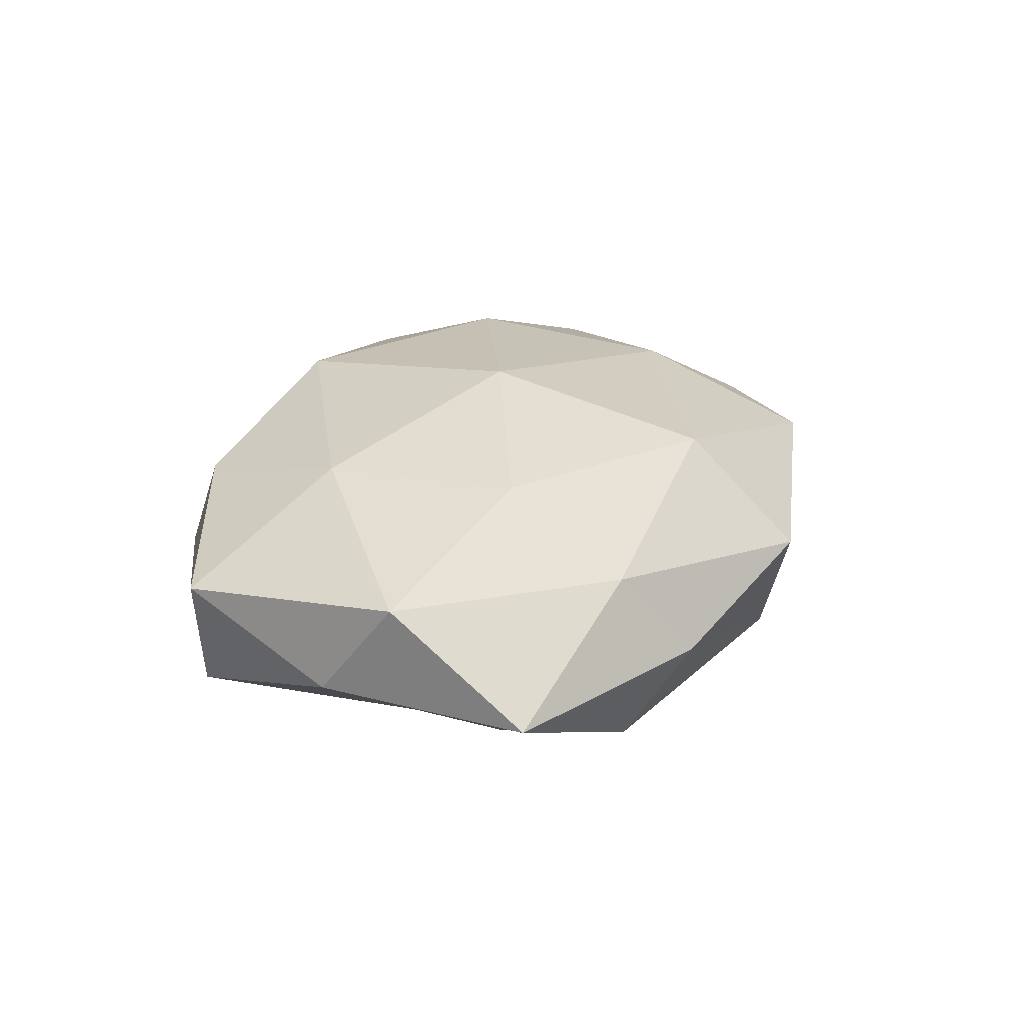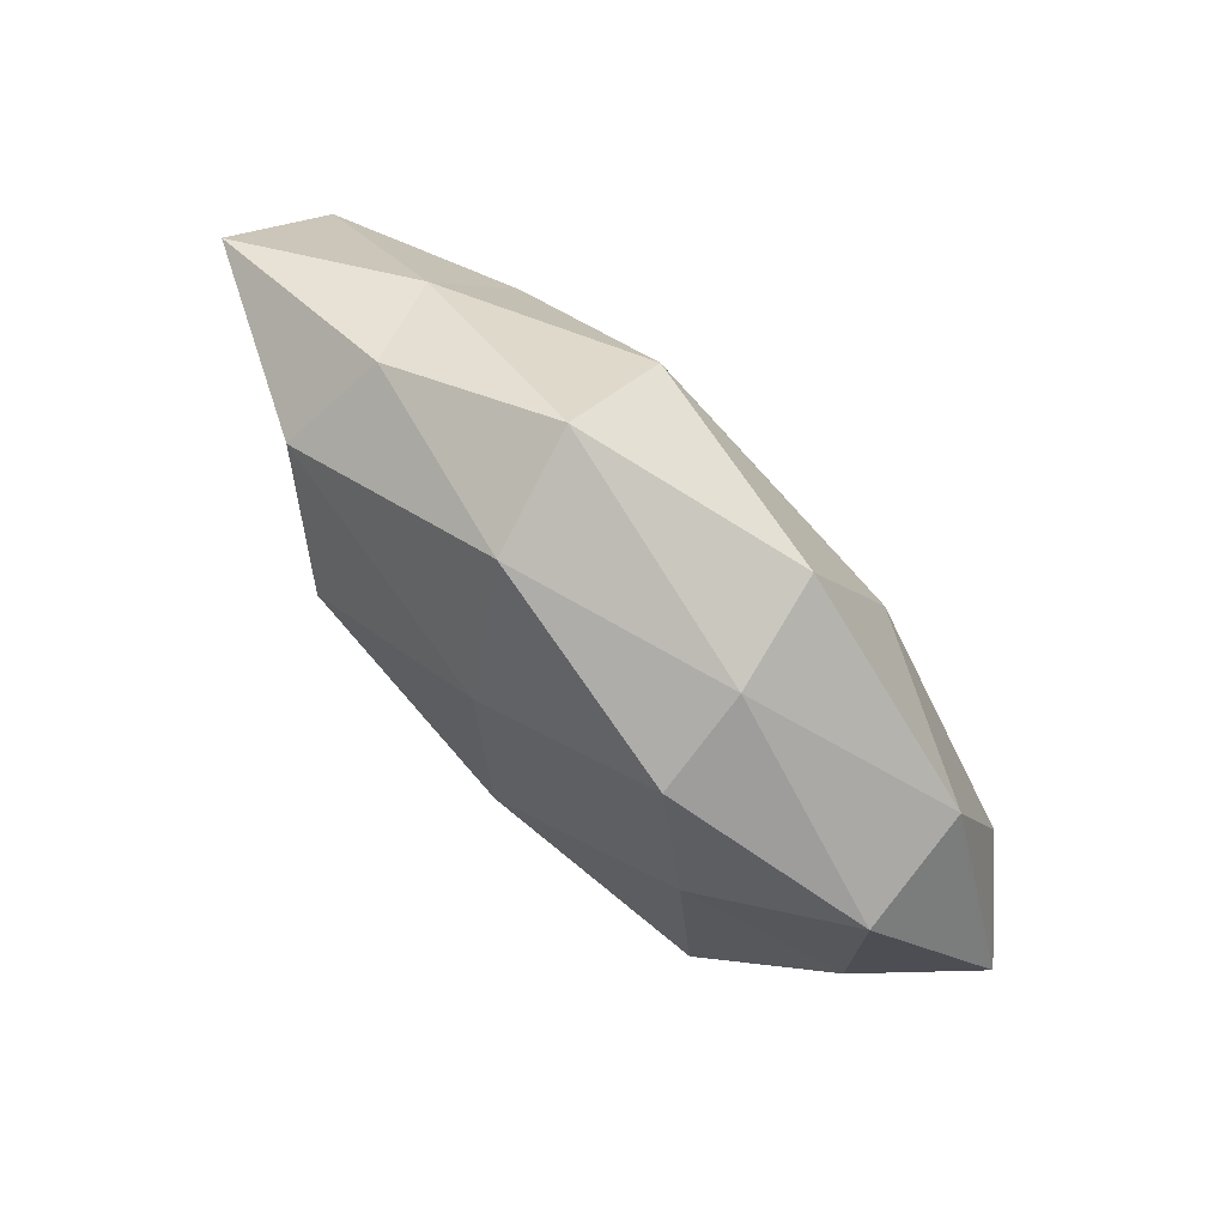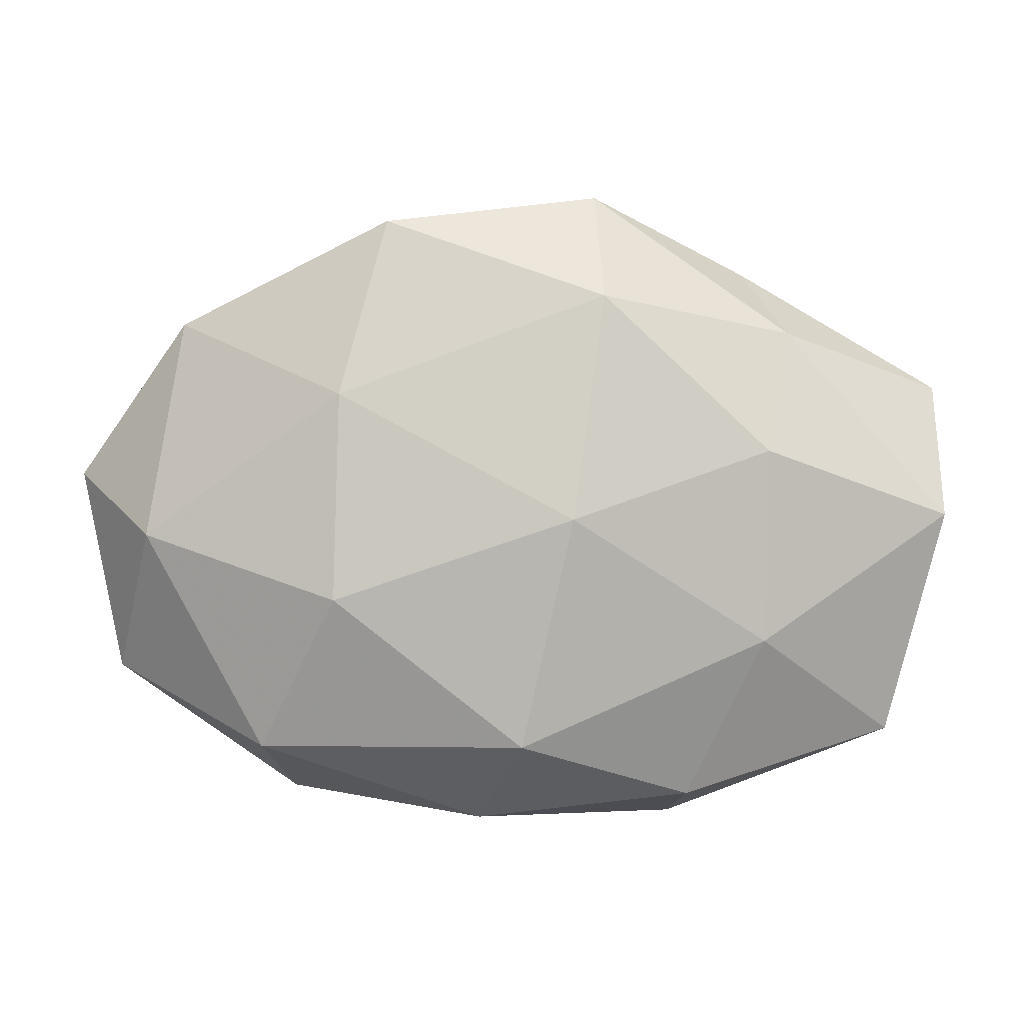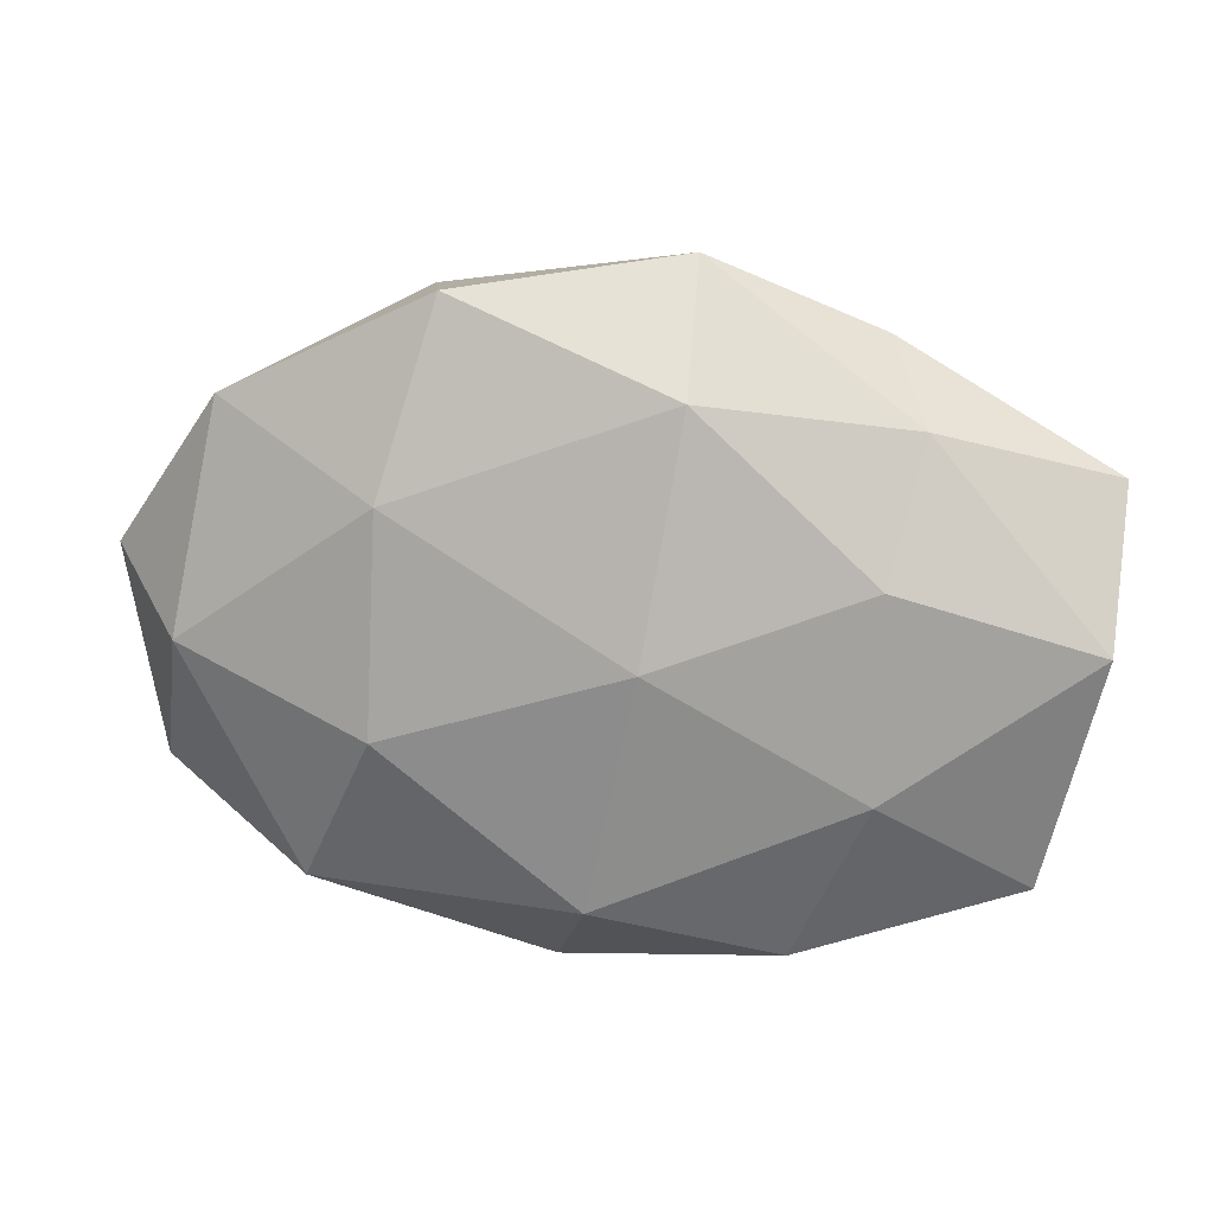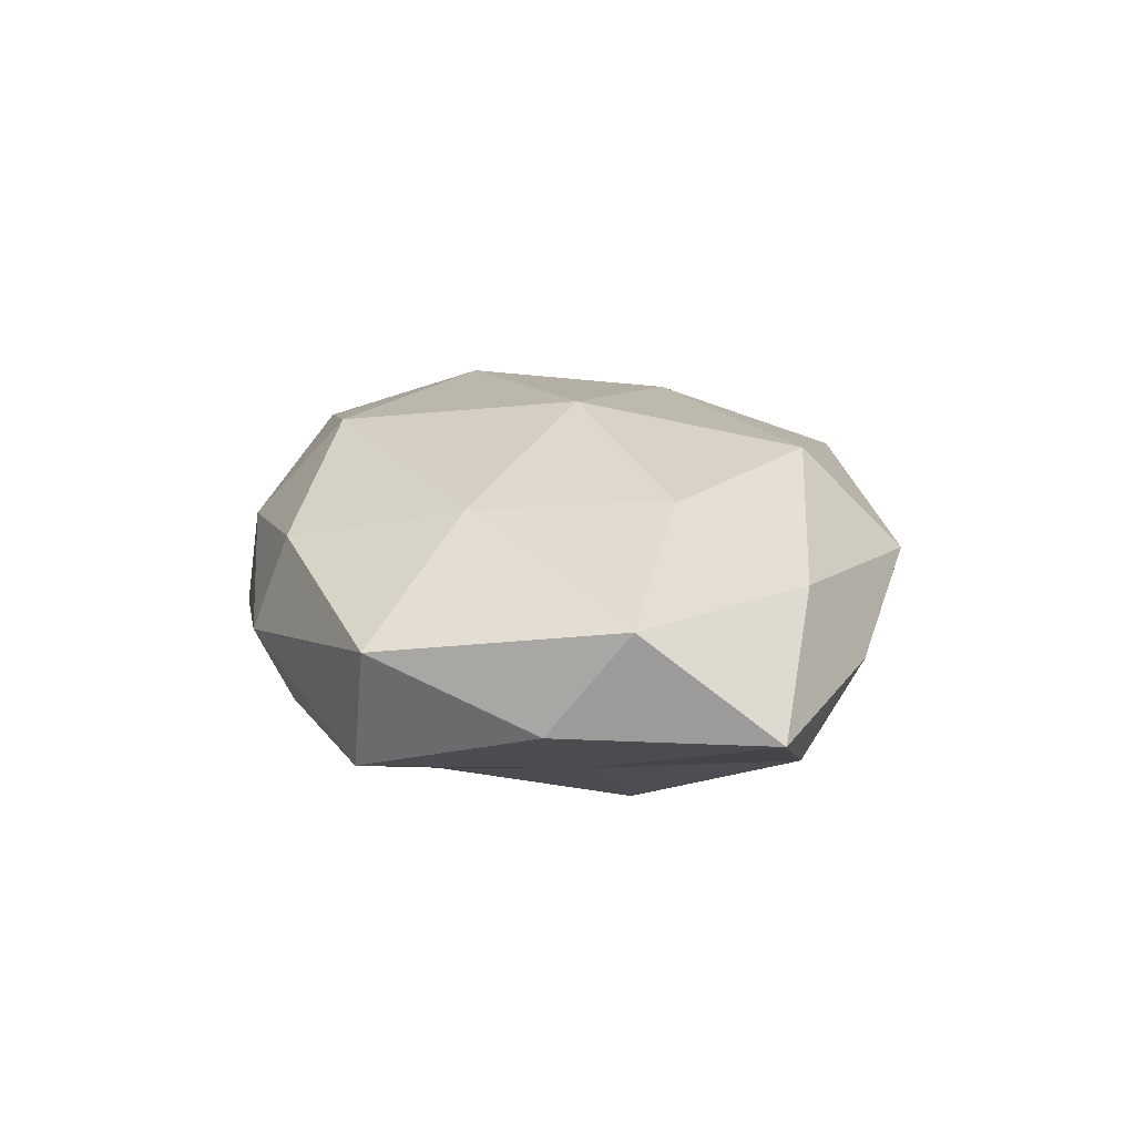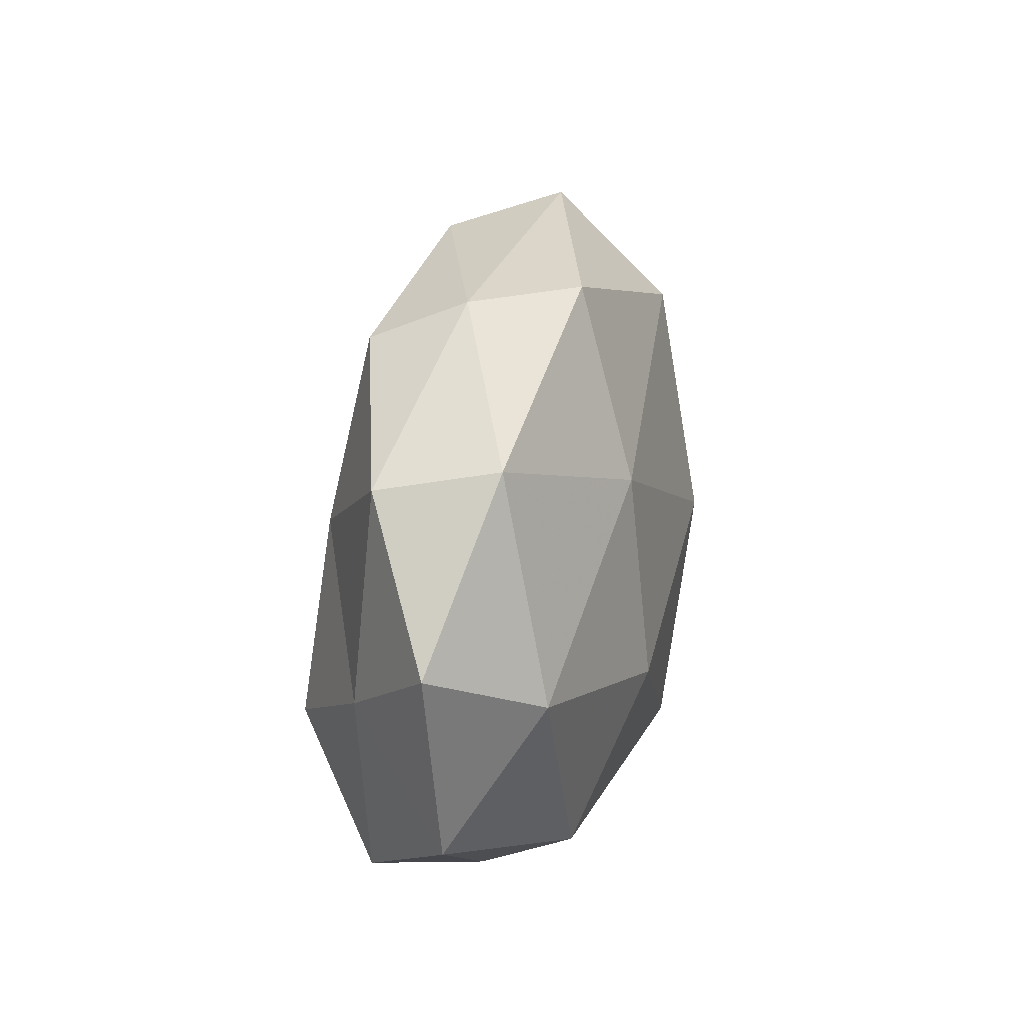
<metadata>
{"format":"obj","ext":"obj","renderer":"f3d","projection":"perspective","resolution":1024,"background":"white","views":[{"elev":22.4,"azim":105.0,"up":"+Z"},{"elev":79.0,"azim":-134.4,"up":"+Y"},{"elev":2.9,"azim":-0.5,"up":"+Y"},{"elev":17.7,"azim":9.9,"up":"+Y"},{"elev":16.8,"azim":83.0,"up":"+Z"},{"elev":24.7,"azim":-78.9,"up":"+Y"}]}
</metadata>
<code>
v -0.04277 0.02644 0.007042
v 0.01465 -0.03383 -0.01123
v 0.01105 0.02973 0.01768
v 0.02049 -0.03823 -0.000116
v -0.004721 -0.03773 0.007252
v 0.0327 0.02561 -0.01513
v 0.01035 0.04304 0.004136
v 0.02098 -0.01677 -0.01865
v -0.005488 -0.002902 -0.02384
v 0.03527 0.02536 0.007423
v 0.00701 0.002051 0.02336
v -0.01631 0.03945 0.01134
v 0.03032 0.03356 -0.003493
v -0.02263 -0.008013 0.02142
v 0.02198 -0.03387 0.01163
v 0.03181 0.01035 0.01676
v -0.02091 0.03298 -0.0136
v -0.02201 0.0175 0.01861
v 0.05552 0.001988 0.009413
v -0.02792 0.01164 -0.01737
v 0.03896 -0.0005812 -0.0123
v 0.02309 0.00679 -0.02269
v 0.006174 0.03894 -0.009665
v 0.0006926 -0.02656 0.02045
v -0.0291 -0.03447 0.00156
v -0.03303 -0.01217 -0.02002
v 0.0004622 0.02221 -0.01963
v -0.03243 -0.02732 0.01359
v -0.05213 -0.0183 0.001734
v -0.04645 -0.002632 -0.009842
v -0.0446 0.02376 -0.007508
v -0.0571 0.007027 0.0008544
v -0.04699 -0.0004029 0.01308
v 0.03135 -0.01362 0.01676
v 0.04859 -0.02629 0.005995
v 0.04347 -0.02717 -0.008886
v -0.03878 -0.02983 -0.01047
v -0.009322 -0.02904 -0.01856
v 0.05374 -0.007443 -0.002638
v 0.05642 0.01836 -0.003821
v -0.008169 -0.03941 -0.00552
v -0.01966 0.0378 -0.001823
f 7 3 10
f 7 12 3
f 13 7 10
f 15 5 4
f 10 3 16
f 11 16 3
f 11 3 18
f 12 1 18
f 18 3 12
f 14 11 18
f 16 19 10
f 9 22 8
f 22 6 21
f 21 8 22
f 23 13 6
f 23 7 13
f 24 11 14
f 15 24 5
f 20 9 26
f 27 9 20
f 17 27 20
f 27 6 22
f 27 22 9
f 23 6 27
f 17 23 27
f 24 28 5
f 24 14 28
f 5 28 25
f 25 28 29
f 20 26 30
f 17 20 31
f 20 30 31
f 32 30 29
f 31 32 1
f 31 30 32
f 1 33 18
f 18 33 14
f 28 14 33
f 28 33 29
f 1 32 33
f 29 33 32
f 34 16 11
f 34 19 16
f 34 11 24
f 15 34 24
f 15 4 35
f 15 35 34
f 35 19 34
f 4 2 36
f 36 2 8
f 36 8 21
f 4 36 35
f 29 37 25
f 30 26 37
f 30 37 29
f 38 8 2
f 9 8 38
f 26 9 38
f 38 37 26
f 35 39 19
f 39 36 21
f 35 36 39
f 6 13 40
f 10 40 13
f 19 40 10
f 6 40 21
f 19 39 40
f 21 40 39
f 4 41 2
f 5 41 4
f 5 25 41
f 41 25 37
f 2 41 38
f 41 37 38
f 42 1 12
f 42 12 7
f 42 7 23
f 17 42 23
f 31 1 42
f 17 31 42

</code>
